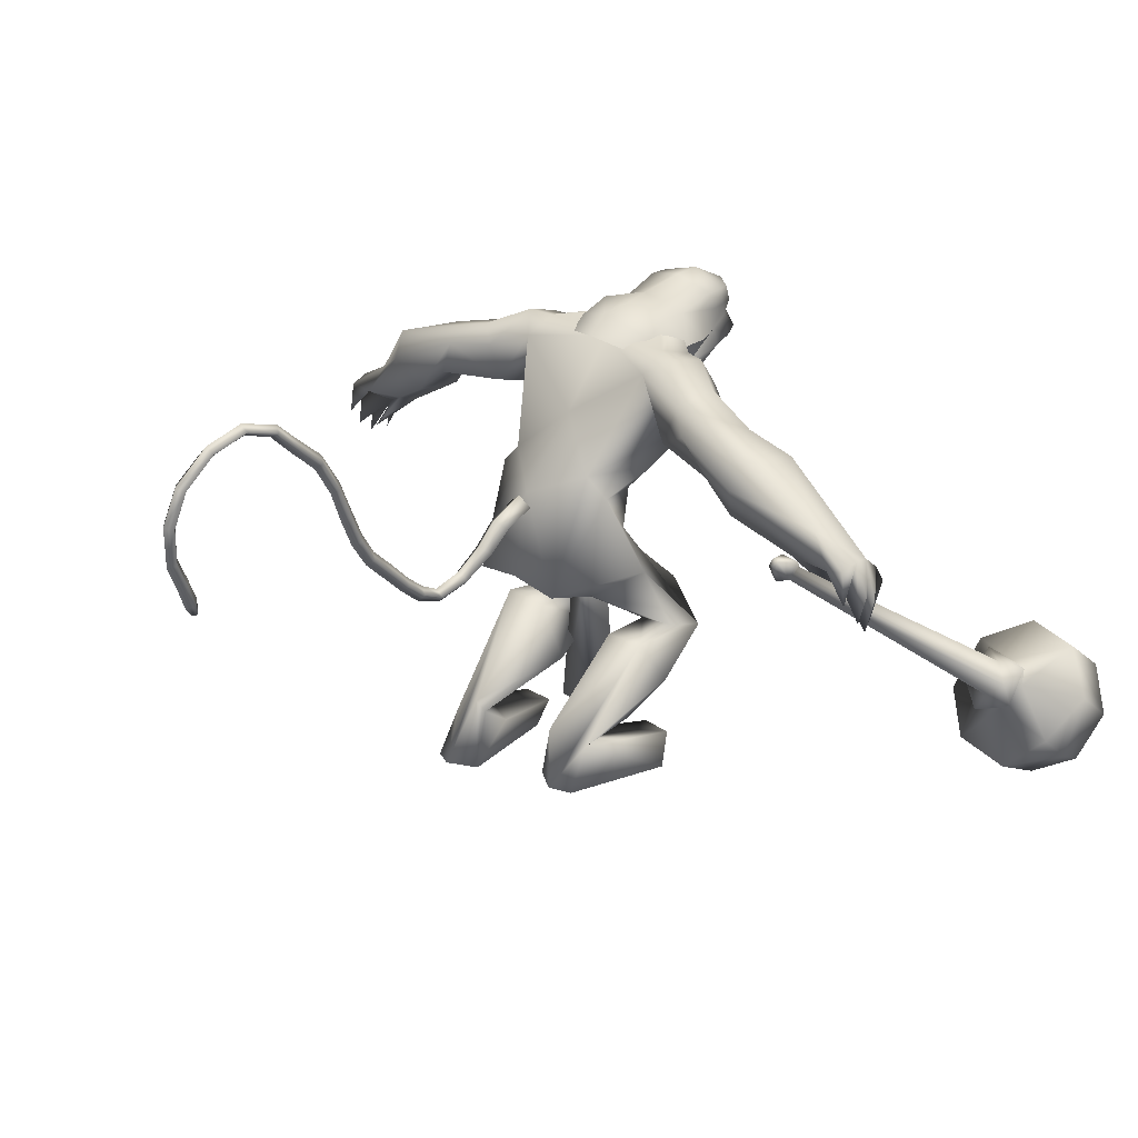
<metadata>
{"format":"obj","ext":"obj","renderer":"f3d","projection":"perspective","resolution":1024,"background":"white","views":[{"elev":29.2,"azim":-50.4,"up":"+Z"}]}
</metadata>
<code>
o body_mesh15-geometry.001
v -0.9992 -0.6531 0.8884
v 0.8354 -0.2386 1.036
v -0.7568 -0.5382 0.8101
v 0.708 -0.6075 2.034
v 0.6632 -1.357 2.129
v 1.648 -0.6424 1.978
v 1.628 -1.294 2.068
v 2.082 -1.588 2.007
v 0.9349 -1.738 1.429
v -1.283 -0.8564 -0.1266
v 0.5584 -0.7686 0.7605
v 1.856 -0.4657 1.545
v 2.485 -0.6985 2.504
v 2.189 -0.1657 2.341
v -0.3283 -1.054 3.445
v 0.1347 -0.3055 3.089
v -1.02 -0.7151 3.578
v -1.073 0.07407 3.77
v -0.7314 0.0587 5.264
v -0.9875 0.8792 3.636
v -0.0316 0.8582 5.621
v 0.02205 1.206 5.229
v -0.1577 -0.7928 5.609
v -0.09603 -1.169 5.268
v 0.4087 -1.622 3.809
v 2.394 -1.327 1.804
v 0.3458 -1.339 0.7377
v -0.7271 -1.254 0.6259
v -0.2395 -1.049 0.7191
v -1.138 -1.244 -0.1554
v 0.5447 -1.992 -0.1298
v 0.7915 -0.7693 -0.161
v 1.3 -1.3 -0.1932
v 1.321 -1 0.06686
v 1.256 -1.548 0.08336
v -0.03024 -0.72 0.3456
v 0.427 -1.131 4.515
v 0.8782 -0.6005 4.096
v 0.4934 -0.000543 3.316
v 0.794 -0.03065 3.563
v 0.9655 -0.04871 4.007
v 0.9938 -0.7925 4.96
v 1.493 -0.04894 4.736
v 1.047 -1.239 5.482
v 0.3834 0.05984 6.374
v 1.162 1.226 5.394
v 1.614 1.628 6.066
v 0.8869 1.392 7.257
v 0.8177 2.009 6.248
v 0.72 2.126 6.929
v 1.308 1.703 7.53
v 0.9393 2.424 7.172
v 1.986 1.698 7.279
v 2.092 1.303 7.244
v 1.44 1.304 7.488
v 2.821 0.3894 7.451
v 2.76 -0.00892 7.546
v 1.389 0.04681 7.453
v 0.764 -1.241 7.318
v 1.478 -1.651 6.181
v 2.108 -1.291 5.865
v 1.059 0.7424 4.913
v 0.5588 1.094 4.422
v 0.9053 0.517 4.023
v -0.3264 0.03977 3.246
v 0.0537 0.3893 3.09
v -0.3292 1.165 3.53
v 2.21 1.208 5.782
v 2.471 -0.0283 5.738
v 1.978 -1.581 6.437
v 2.472 0.02548 6.235
v 1.963 -1.852 6.94
v 2.476 -0.5543 6.599
v 2.003 -1.274 7.295
v 2.81 -0.3999 7.416
v 1.344 -1.194 7.549
v 3.09 -0.4507 6.899
v 3.013 0.01976 6.454
v 3.103 0.4588 6.929
v 3.249 0.4678 6.564
v 3.552 0.5089 7.478
v 3.635 0.5402 7.309
v 3.205 0.1522 7.97
v 2.49 0.5886 6.62
v 2.105 1.532 6.339
v 1.474 2.208 5.97
v 1.779 2.548 6.211
v 0.6019 3.172 6.134
v 1.206 3.228 5.895
v 0.5851 3.73 5.621
v 0.4913 2.867 6.827
v 0.4135 4.153 6.176
v 0.7261 4.249 6.596
v 1.62 4.208 6.414
v 1.413 3.487 6.757
v 1.604 2.378 7.062
v 2.151 1.784 6.82
v 1.564 3.392 6.234
v 1.478 3.635 5.486
v 1.854 3.847 5.807
v 1.03 4.671 5.019
v 1.128 5.566 4.842
v 1.228 5.226 5.428
v 1.545 4.754 4.774
v 1.142 5.984 4.868
v 1.459 5.963 4.975
v 1.726 5.831 4.928
v 1.944 5.169 4.959
v 0.9041 4.982 4.565
v 1.211 5.488 4.122
v 1.444 5.271 4.639
v 1.703 5.681 3.861
v 1.944 5.761 4.708
v 1.289 6.003 3.988
v 1.455 6.099 4.39
v 2.034 5.707 4.267
v 1.67 5.995 4.261
v 1.47 5.898 3.777
v 1.069 6.003 4.327
v 3.295 -0.4083 7.82
v 3.221 -0.4296 6.516
v 3.212 0.04234 6.225
v 3.555 0.2444 6.279
v 3.524 -0.2089 6.277
v 3.893 -0.4357 6.815
v 3.427 -0.5646 7.338
v 3.742 -0.1221 6.659
v 3.699 0.2228 6.515
v 3.913 0.4171 6.843
v 4.204 0.3935 7.135
v 4.321 -0.01849 7.011
v 4.191 -0.4366 7.109
v 4.018 -0.01231 6.718
v 3.849 0.006279 6.416
v 3.556 -0.5486 7.42
v 0.5876 -1.823 6.286
v 1.205 -2.339 6.091
v 1.087 -1.537 7.56
v 0.4287 -2.241 7.151
v 0.01443 -2.646 6.864
v 0.13 -3.069 6.224
v 1.419 -2.729 6.416
v 0.7686 -3.471 6.984
v 0.9897 -3.503 6.473
v 0.7663 -4.318 6.768
v -0.07499 -4.001 6.895
v -0.3531 -3.903 6.451
v -0.05386 -3.728 5.817
v 1.212 -2.379 7.216
v 1.797 -1.688 7.366
v 0.7172 -3.32 6.07
v 0.8172 -3.973 5.727
v 1.099 -4.217 6.113
v -0.03392 -5.364 6.077
v 0.02995 -4.914 5.446
v 0.566 -5.239 5.288
v 0.7145 -5.356 5.684
v 0.1969 -6.215 5.783
v -0.09153 -6.232 5.863
v -0.4046 -6.17 5.762
v -0.2848 -5.8 5.611
v 0.03088 -5.759 5.423
v 0.2838 -5.705 5.248
v 0.5595 -6.33 5.277
v 0.4037 -6.288 5.571
v -0.1902 -6.513 5.34
v -0.346 -6.48 4.925
v 0.255 -5.969 4.695
v 0.1224 -6.391 4.71
v -0.1597 -6.506 4.696
v 0.03593 -6.529 5.19
v -0.5239 -6.31 5.246
v 1.333 0.6701 2.097
v 1.377 1.326 2.146
v 0.5505 1.661 3.726
v 2.068 1.229 1.643
v 2.255 0.5993 2.295
v 1.895 0.1156 2.279
v 1.471 0.4331 1.673
v 0.3869 0.6992 2.31
v 0.4241 0.243 1.348
v -1.371 0.7555 1.098
v -1.287 0.6127 0.8804
v -1.618 0.5284 -0.1134
v -1.929 0.9931 -0.04695
v -1.707 1.356 -0.1177
v 0.2139 0.6722 -0.1731
v 0.1035 1.915 -0.1433
v 0.7782 1.144 -0.2061
v 0.7618 1.396 0.07014
v -1.231 1.32 0.6363
v 0.4009 1.455 2.345
v 0.6312 1.759 1.606
v 1.826 1.551 1.942
v 0.1899 0.7538 0.9622
v 0.01541 1.337 0.9006
v -0.7456 1.06 0.7678
v -0.6058 0.7146 0.3337
v 0.7659 0.8438 0.05432
v -0.9529 -0.4311 -0.1483
v 0.9861 0.04339 4.71
v 0.9194 -0.2426 4.667
v 1.256 0.3463 0.2534
v 1.115 -0.4532 0.05805
v 0.7683 0.1345 4.709
v 0.8332 0.5643 0.2534
f 1 2 3
f 4 2 1
f 4 5 6
f 6 5 7
f 5 8 7
f 5 9 8
f 4 1 5
f 5 1 10
f 2 11 3
f 12 11 2
f 12 13 11
f 12 14 13
f 6 14 12
f 15 6 7
f 15 16 6
f 16 15 17
f 17 15 25
f 15 7 25
f 7 8 25
f 9 26 8
f 9 27 26
f 28 27 9
f 28 29 27
f 30 31 28
f 32 31 30
f 32 33 31
f 32 34 33
f 34 29 35
f 36 29 34
f 28 35 29
f 35 28 31
f 31 33 35
f 34 35 33
f 3 29 36
f 11 29 3
f 27 29 11
f 26 27 11
f 26 11 13
f 25 8 26
f 25 26 37
f 38 37 26
f 40 38 39
f 41 38 40
f 37 38 41
f 24 42 44
f 23 24 44
f 45 19 23
f 45 21 19
f 21 47 46
f 48 47 21
f 48 49 47
f 48 50 49
f 51 50 48
f 51 52 50
f 53 51 54
f 51 55 54
f 55 51 48
f 55 57 56
f 57 55 58
f 55 48 58
f 58 48 45
f 48 21 45
f 59 45 23
f 23 44 60
f 60 44 61
f 61 44 42
f 61 42 43
f 43 41 62
f 43 42 41
f 63 41 64
f 41 40 64
f 64 40 39
f 65 66 39
f 66 65 18
f 18 65 16
f 65 39 16
f 39 38 13
f 38 26 13
f 39 13 14
f 6 39 14
f 16 39 6
f 18 16 17
f 20 175 67
f 21 46 22
f 22 46 62
f 68 62 46
f 68 43 62
f 69 43 68
f 69 61 43
f 60 61 70
f 69 70 61
f 71 70 69
f 71 72 70
f 73 72 71
f 73 74 72
f 75 74 73
f 75 76 74
f 76 58 59
f 57 58 76
f 57 76 75
f 75 73 77
f 77 73 71
f 77 71 78
f 79 78 71
f 79 80 78
f 81 82 79
f 56 81 79
f 83 81 56
f 83 56 57
f 56 79 84
f 79 71 84
f 84 71 97
f 71 85 97
f 71 69 85
f 85 69 68
f 47 85 68
f 86 85 47
f 85 86 87
f 88 89 86
f 88 90 89
f 91 90 88
f 92 90 91
f 91 93 92
f 93 52 95
f 52 93 91
f 91 88 49
f 88 86 49
f 49 86 47
f 91 49 50
f 50 52 91
f 52 96 95
f 52 51 96
f 51 53 96
f 96 53 97
f 97 53 54
f 97 54 84
f 56 84 54
f 54 55 56
f 85 87 97
f 96 97 87
f 95 96 87
f 87 86 89
f 87 89 98
f 98 89 99
f 90 99 89
f 94 98 100
f 95 98 94
f 95 87 98
f 93 95 94
f 98 99 100
f 90 101 99
f 92 101 90
f 92 102 101
f 92 103 102
f 93 103 92
f 93 94 103
f 100 99 104
f 101 104 99
f 102 103 105
f 103 106 105
f 103 107 106
f 103 94 107
f 94 108 107
f 94 100 108
f 100 104 108
f 109 110 104
f 111 110 109
f 104 110 111
f 108 104 111
f 108 111 112
f 111 113 112
f 102 111 101
f 106 111 102
f 111 106 114
f 106 115 114
f 106 107 115
f 107 108 113
f 113 108 116
f 108 112 116
f 113 116 112
f 107 113 117
f 113 118 117
f 111 118 113
f 111 107 118
f 111 114 107
f 107 114 115
f 107 117 118
f 102 119 106
f 102 105 119
f 106 119 105
f 101 111 109
f 101 109 104
f 47 68 46
f 83 57 75
f 83 75 120
f 120 75 126
f 75 77 126
f 78 121 77
f 78 122 121
f 123 122 80
f 123 124 122
f 121 124 125
f 124 121 122
f 77 121 125
f 77 125 126
f 125 124 127
f 127 124 128
f 128 124 123
f 128 123 80
f 80 122 78
f 80 129 128
f 79 129 80
f 79 82 129
f 82 130 129
f 130 131 129
f 132 125 131
f 126 125 132
f 133 125 127
f 131 125 133
f 131 133 129
f 127 134 133
f 128 134 127
f 128 133 134
f 129 133 128
f 120 126 135
f 58 45 59
f 59 23 60
f 59 60 136
f 136 60 137
f 137 60 70
f 74 150 72
f 74 138 150
f 76 138 74
f 76 59 138
f 138 59 139
f 59 136 139
f 140 139 136
f 203 206 201
f 140 136 141
f 141 136 137
f 143 144 142
f 143 145 144
f 146 145 143
f 140 147 146
f 147 140 148
f 140 141 148
f 139 140 146
f 146 143 139
f 139 143 149
f 143 142 149
f 149 142 72
f 70 72 142
f 149 72 150
f 139 149 138
f 138 149 150
f 70 142 137
f 141 137 151
f 142 151 137
f 142 144 151
f 144 152 151
f 144 153 152
f 145 153 144
f 148 151 152
f 141 151 148
f 146 154 145
f 146 147 154
f 147 148 155
f 148 152 155
f 155 152 156
f 153 156 152
f 153 157 156
f 145 157 153
f 145 158 157
f 154 158 145
f 154 159 158
f 160 159 154
f 161 162 159
f 161 155 162
f 147 155 161
f 147 161 154
f 161 160 154
f 157 163 156
f 157 164 163
f 158 164 157
f 158 165 164
f 159 166 158
f 159 167 166
f 162 167 159
f 162 158 167
f 155 163 162
f 163 168 156
f 155 168 163
f 155 156 168
f 163 165 162
f 163 169 165
f 164 169 163
f 169 164 165
f 162 165 170
f 165 171 170
f 158 171 165
f 158 170 171
f 162 170 158
f 158 166 167
f 172 159 160
f 161 159 172
f 161 172 160
f 66 173 39
f 67 173 66
f 67 174 173
f 67 175 174
f 64 176 63
f 64 177 176
f 39 177 64
f 39 178 177
f 173 178 39
f 173 179 178
f 180 179 173
f 180 181 179
f 182 181 180
f 182 183 181
f 182 184 183
f 185 184 182
f 186 184 185
f 186 187 184
f 188 187 186
f 188 189 187
f 188 191 190
f 186 191 188
f 186 185 191
f 192 185 182
f 185 192 191
f 192 193 191
f 180 192 182
f 192 194 193
f 192 174 194
f 192 173 174
f 192 180 173
f 174 175 194
f 175 176 194
f 175 63 176
f 179 177 178
f 195 177 179
f 176 177 195
f 193 194 176
f 193 176 196
f 176 195 196
f 195 183 197
f 183 198 197
f 183 184 198
f 184 187 198
f 198 187 199
f 187 189 199
f 190 197 199
f 191 197 190
f 191 196 197
f 191 193 196
f 196 195 197
f 197 198 199
f 188 190 189
f 199 189 190
f 181 183 195
f 179 181 195
f 67 66 20
f 18 20 66
f 36 34 32
f 200 36 32
f 3 36 200
f 1 3 200
f 10 1 200
f 200 30 10
f 200 32 30
f 30 28 10
f 10 28 5
f 5 28 9
f 4 6 12
f 4 12 2
f 202 203 201
f 202 204 203
f 202 205 206
f 202 206 204
f 204 206 203
f 201 205 202
f 206 205 201
f 19 18 17
f 19 20 18
f 21 20 19
f 20 21 22
f 23 19 17
f 17 24 23
f 17 25 24
f 42 37 41
f 24 37 42
f 24 25 37
f 62 41 63
f 20 22 175
f 22 63 175
f 22 62 63
o Cylinder_Cylinder.001
v 3.611 -6.454 1.9
v -1.42 -5.87 5.973
v 3.514 -6.769 1.852
v -1.124 -5.831 6.067
v 3.652 -7.02 2.096
v 3.905 -6.728 2.343
v -1.199 -5.602 5.956
v 3.846 -6.441 2.19
v -1.499 -5.661 5.906
v -1.269 -5.908 6.246
v -1.202 -5.564 6.236
v -1.609 -5.632 6.225
v -1.622 -5.688 6.223
v -1.607 -5.736 6.253
v -1.573 -5.745 6.299
v -1.539 -5.712 6.333
v -1.526 -5.655 6.336
v -1.541 -5.608 6.305
v -1.447 -5.49 6.088
v 3.443 -6.603 1.531
v 3.549 -7.218 1.807
v 3.97 -7.205 2.344
v 4.182 -6.362 2.37
v 3.794 -6.145 1.851
v 3.782 -6.524 1.557
v 3.706 -6.979 1.583
v 3.99 -7.178 1.986
v 4.258 -6.789 2.231
v 4.06 -6.312 1.874
v 3.843 -7.823 1.167
v 5.04 -7.53 2.435
v 5.014 -5.728 1.927
v 3.65 -7.148 0.4595
v 4.529 -8.128 1.838
v 5.35 -6.563 2.458
v 4.442 -5.576 1.101
v 3.836 -6.156 0.5802
v 4.142 -8.043 0.8102
v 4.526 -7.263 -0.03396
v 4.704 -8.009 0.4552
v 5.28 -8.162 1.159
v 5.795 -7.644 1.754
v 6.021 -6.749 1.723
v 5.765 -5.988 1.295
v 5.246 -5.845 0.5464
v 4.661 -6.35 0.007442
v 5.395 -6.969 0.2051
v 5.465 -7.43 0.406
v 5.782 -7.411 0.8016
v 5.842 -6.7 0.7019
v 5.594 -6.508 0.1048
v 5.342 -7.497 0.009946
v 5.925 -7.693 0.8131
v 6.196 -6.708 0.8925
v 5.822 -6.863 0.1351
v 5.727 -7.322 0.1355
v 6.012 -7.417 0.5183
v 6.107 -6.92 0.5214
v 5.749 -7.115 -0.1612
v 5.846 -7.552 0.06798
v 6.172 -7.562 0.4698
v 6.349 -6.892 0.5285
v 6.04 -6.702 0.1035
v 6.389 -7.23 -0.03372
v 6.27 -7.335 0.09296
v 6.322 -7.071 0.1151
f 210 212 213
f 209 211 208
f 211 212 210
f 222 216 217
f 207 230 226
f 214 207 213
f 213 215 225
f 215 218 225
f 213 225 217
f 210 213 217
f 210 217 216
f 210 216 208
f 225 218 224
f 220 208 221
f 215 208 220
f 226 230 235
f 215 219 218
f 207 214 230
f 211 209 227
f 228 227 232
f 209 207 226
f 229 228 234
f 243 242 251
f 227 226 232
f 226 231 232
f 243 235 242
f 232 236 233
f 231 243 232
f 238 234 241
f 237 233 240
f 236 232 239
f 242 238 251
f 213 207 208
f 236 244 240
f 238 241 249
f 249 241 237
f 237 240 247
f 240 244 246
f 244 239 246
f 245 239 243
f 252 251 256
f 256 249 248
f 253 256 257
f 251 250 256
f 255 247 246
f 246 245 253
f 256 255 259
f 245 252 253
f 256 260 257
f 255 254 259
f 257 260 261
f 254 253 258
f 253 257 258
f 264 260 259
f 259 258 263
f 262 258 257
f 265 269 270
f 261 264 268
f 264 263 267
f 267 263 262
f 272 268 271
f 266 265 270
f 267 266 271
f 272 271 270
f 208 211 210
f 213 208 215
f 217 225 224
f 223 217 224
f 221 216 222
f 214 212 229
f 229 212 228
f 212 211 228
f 228 211 227
f 243 231 235
f 230 229 235
f 235 229 234
f 234 228 233
f 238 235 234
f 237 234 233
f 235 238 242
f 234 237 241
f 233 236 240
f 232 243 239
f 244 236 239
f 250 249 256
f 248 247 255
f 265 261 269
f 266 262 265
f 262 261 265
f 269 268 272
f 212 214 213
f 223 222 217
f 219 220 221
f 224 218 223
f 218 219 221
f 223 218 222
f 218 221 222
f 208 216 221
f 219 215 220
f 231 226 235
f 214 229 230
f 209 226 227
f 233 228 232
f 252 243 251
f 238 250 251
f 207 209 208
f 250 238 249
f 248 249 237
f 248 237 247
f 247 240 246
f 239 245 246
f 252 245 243
f 253 252 256
f 255 256 248
f 254 255 246
f 254 246 253
f 260 256 259
f 254 258 259
f 260 264 261
f 263 264 259
f 258 262 263
f 261 262 257
f 269 272 270
f 269 261 268
f 268 264 267
f 266 267 262
f 268 267 271
f 271 266 270
o tail_mesh15-geometry
v -0.8294 0.06674 4.956
v -1.692 0.1254 4.421
v -0.8484 0.2859 5.089
v -1.777 0.3047 4.552
v -0.9314 0.06907 5.282
v -1.887 0.1284 4.681
v -0.8916 -0.1501 5.098
v -1.797 -0.05101 4.539
v -2.293 0.1657 4.085
v -2.325 0.3203 4.23
v -2.373 0.1743 4.378
v -2.341 0.01967 4.234
v -3.337 0.2344 4.21
v -3.272 0.3613 4.327
v -3.221 0.2416 4.447
v -3.284 0.1149 4.339
v -4.043 0.2901 4.915
v -3.946 0.4078 5.01
v -3.869 0.2794 5.105
v -3.963 0.1615 5.013
v -4.705 0.3495 5.795
v -4.582 0.4673 5.856
v -4.479 0.3389 5.919
v -4.596 0.2208 5.861
v -5.075 0.392 6.866
v -4.968 0.5106 6.918
v -4.87 0.3823 6.98
v -4.983 0.2641 6.923
v -5.792 0.4529 7.824
v -5.72 0.5707 7.915
v -5.654 0.4417 8.013
v -5.739 0.3246 7.915
v -6.673 0.5234 8.451
v -6.699 0.6446 8.562
v -6.745 0.5198 8.669
v -6.721 0.3989 8.551
v -7.784 0.6504 7.964
v -7.879 0.777 8.003
v -7.997 0.6579 8.031
v -7.895 0.5314 7.983
v -7.995 0.7614 6.824
v -8.085 0.8905 6.786
v -8.194 0.7742 6.727
v -8.092 0.6446 6.765
v -7.613 0.8292 5.941
v -7.722 0.9592 5.897
v -7.835 0.8433 5.832
v -7.727 0.7132 5.876
v -7.581 0.8484 5.714
v -7.645 0.9253 5.688
v -7.712 0.8568 5.65
v -7.648 0.7799 5.676
v -5.367 0.418 7.407
v -5.3 0.2891 7.502
v -5.214 0.4064 7.597
v -5.281 0.5354 7.501
v -7.317 0.5866 8.315
v -7.363 0.4623 8.406
v -7.398 0.5838 8.52
v -7.34 0.7079 8.419
v -6.187 0.4824 8.245
v -6.136 0.3547 8.324
v -6.062 0.4724 8.42
v -6.115 0.6008 8.324
v -4.431 0.3223 5.33
v -4.35 0.194 5.424
v -4.256 0.3123 5.512
v -4.333 0.4404 5.421
v -3.701 0.2624 4.548
v -3.627 0.135 4.644
v -3.538 0.2539 4.736
v -3.611 0.3812 4.64
v -4.9 0.3715 6.316
v -4.786 0.2427 6.381
v -4.669 0.3609 6.435
v -4.772 0.4892 6.376
v -8.017 0.7112 7.389
v -8.13 0.5922 7.409
v -8.238 0.7193 7.449
v -8.116 0.8378 7.431
v -7.792 0.795 6.375
v -7.892 0.6787 6.308
v -8 0.8087 6.264
v -7.886 0.9246 6.329
v -2.868 0.1967 4.001
v -2.902 0.06418 4.141
v -2.921 0.2051 4.271
v -2.888 0.3377 4.136
v -1.282 0.09585 4.727
v -1.406 0.2948 4.887
v -1.542 0.09799 5.029
v -1.424 -0.101 4.874
f 361 274 362
f 362 276 363
f 274 280 281
f 364 280 274
f 363 278 280
f 273 275 279
f 357 358 288
f 280 278 284
f 278 276 282
f 276 274 281
f 341 342 292
f 358 359 287
f 359 360 287
f 360 357 286
f 337 338 296
f 342 343 291
f 343 344 291
f 344 341 290
f 345 346 300
f 338 339 295
f 339 340 295
f 340 337 294
f 325 326 304
f 346 347 299
f 347 348 299
f 348 345 298
f 333 334 308
f 326 327 303
f 327 328 303
f 328 325 302
f 329 330 312
f 334 335 307
f 335 336 307
f 336 333 306
f 349 350 316
f 330 331 311
f 331 332 311
f 332 329 310
f 353 354 320
f 350 351 315
f 351 352 315
f 352 349 314
f 317 320 324
f 354 355 319
f 355 356 319
f 356 353 318
f 322 321 323
f 320 319 323
f 319 318 323
f 318 317 322
f 297 300 326
f 300 299 327
f 299 298 327
f 298 297 328
f 305 308 330
f 308 307 331
f 307 306 331
f 306 305 332
f 301 304 334
f 304 303 335
f 303 302 335
f 302 301 336
f 289 292 338
f 292 291 339
f 291 290 339
f 290 289 340
f 285 288 342
f 288 287 343
f 287 286 343
f 286 285 344
f 293 296 346
f 296 295 347
f 295 294 347
f 294 293 348
f 309 312 350
f 312 311 351
f 311 310 351
f 310 309 352
f 313 316 354
f 316 315 355
f 315 314 355
f 314 313 356
f 281 284 358
f 284 283 359
f 283 282 359
f 282 281 360
f 273 361 362
f 275 362 363
f 279 364 273
f 277 363 279
f 274 276 362
f 276 278 363
f 280 284 281
f 361 364 274
f 364 363 280
f 275 277 279
f 285 357 288
f 278 283 284
f 283 278 282
f 282 276 281
f 289 341 292
f 288 358 287
f 360 286 287
f 357 285 286
f 293 337 296
f 292 342 291
f 344 290 291
f 341 289 290
f 297 345 300
f 296 338 295
f 340 294 295
f 337 293 294
f 301 325 304
f 300 346 299
f 348 298 299
f 345 297 298
f 305 333 308
f 304 326 303
f 328 302 303
f 325 301 302
f 309 329 312
f 308 334 307
f 336 306 307
f 333 305 306
f 313 349 316
f 312 330 311
f 332 310 311
f 329 309 310
f 317 353 320
f 316 350 315
f 352 314 315
f 349 313 314
f 321 317 324
f 320 354 319
f 356 318 319
f 353 317 318
f 321 324 323
f 324 320 323
f 318 322 323
f 317 321 322
f 325 297 326
f 326 300 327
f 298 328 327
f 297 325 328
f 329 305 330
f 330 308 331
f 306 332 331
f 305 329 332
f 333 301 334
f 334 304 335
f 302 336 335
f 301 333 336
f 337 289 338
f 338 292 339
f 290 340 339
f 289 337 340
f 341 285 342
f 342 288 343
f 286 344 343
f 285 341 344
f 345 293 346
f 346 296 347
f 294 348 347
f 293 345 348
f 349 309 350
f 350 312 351
f 310 352 351
f 309 349 352
f 353 313 354
f 354 316 355
f 314 356 355
f 313 353 356
f 357 281 358
f 358 284 359
f 282 360 359
f 281 357 360
f 275 273 362
f 277 275 363
f 364 361 273
f 363 364 279
o hair_mesh18-geometry
v 3.386 -0.6669 7.788
v 3.453 -0.7412 7.495
v 3.734 -0.6572 7.753
v 2.668 -0.6169 7.622
v 2.946 -0.8928 7.113
v 2.357 -1.025 7.248
v 2.103 -0.6869 7.735
v 1.742 -0.9878 7.235
v 1.585 -0.7225 7.546
v 1.283 -0.6968 7.344
v 0.9626 0.01969 7.594
v 1.437 0.1375 7.839
v 1.612 0.7395 7.593
v 2.126 0.6693 7.777
v 1.78 1.018 7.298
v 2.392 1.029 7.312
v 2.687 0.5868 7.659
v 2.559 0.1106 7.876
v 2.019 -0.01244 7.926
v 3.179 -0.1175 8.074
v 3.406 0.6058 7.827
v 3.652 -0.1444 8.061
v 3.753 0.5883 7.791
v 4.057 0.461 7.72
v 4.179 0.3062 7.729
v 4.185 0.07809 7.649
v 4.207 -0.2956 7.739
v 4.042 -0.5471 7.689
v 3.787 -0.6703 7.457
v 3.52 -0.6738 7.066
v 3.897 -0.631 7.201
v 3.911 -0.7159 6.83
v 3.479 -0.7995 6.81
v 2.823 -0.6255 6.587
v 2.931 -0.7047 6.411
v 2.502 -0.7996 6.027
v 2.935 -0.5533 6.385
v 3.424 -0.4607 6.608
v 3.853 -0.4499 6.722
v 4.123 -0.425 6.816
v 4.217 -0.6095 6.894
v 4.199 -0.4239 7.129
v 4.124 -0.5591 7.405
v 4.299 -0.2571 7.419
v 4.346 0.1138 7.076
v 4.282 0.3029 7.408
v 4.132 0.5408 7.451
v 3.807 0.6177 7.496
v 3.916 0.5908 7.238
v 4.211 0.3798 7.154
v 4.413 0.2985 7.108
v 4.288 -0.01756 6.922
v 4.405 -0.2552 7.091
v 4.377 -0.3002 6.895
v 4.386 0.2655 6.912
v 4.135 0.402 6.842
v 4.235 0.5901 6.93
v 3.933 0.6976 6.873
v 3.837 0.4723 6.751
v 3.439 0.4705 6.637
v 3.501 0.6747 6.855
v 3.54 0.6526 7.107
v 3.475 0.6958 7.539
v 2.973 0.8848 7.168
v 3.088 0.5804 6.809
v 3.194 0.743 6.627
v 3.192 0.5018 6.588
v 2.838 0.6473 6.298
v 1.31 0.738 7.39
f 365 366 367
f 368 366 365
f 368 369 366
f 368 370 369
f 371 370 368
f 371 372 370
f 373 372 371
f 374 372 373
f 373 375 374
f 376 375 373
f 376 377 375
f 378 377 376
f 377 378 379
f 378 380 379
f 378 381 380
f 378 382 381
f 382 378 383
f 383 378 376
f 383 376 371
f 371 376 373
f 382 383 371
f 382 371 368
f 384 382 368
f 384 381 382
f 384 385 381
f 386 385 384
f 385 386 387
f 387 386 388
f 388 386 389
f 389 386 390
f 390 386 391
f 386 392 391
f 386 367 392
f 386 365 367
f 386 384 365
f 384 368 365
f 367 393 392
f 367 366 393
f 366 394 393
f 369 394 366
f 393 394 395
f 394 396 395
f 394 397 396
f 398 397 394
f 398 399 397
f 398 400 399
f 399 400 401
f 402 399 401
f 397 399 402
f 396 397 402
f 396 402 403
f 404 396 403
f 405 396 404
f 395 396 405
f 406 395 405
f 395 406 407
f 408 407 406
f 408 391 407
f 390 391 408
f 409 390 408
f 410 390 409
f 389 390 410
f 411 389 410
f 411 388 389
f 388 411 412
f 412 411 413
f 411 414 413
f 411 410 414
f 410 415 414
f 410 409 415
f 415 409 416
f 417 416 409
f 417 418 416
f 417 405 418
f 417 406 405
f 408 406 417
f 409 408 417
f 418 405 404
f 418 404 416
f 415 416 419
f 419 416 420
f 419 420 421
f 421 420 422
f 420 423 422
f 422 423 424
f 425 422 424
f 426 422 425
f 426 413 422
f 412 413 426
f 427 412 426
f 387 412 427
f 387 388 412
f 385 387 427
f 381 385 427
f 381 427 428
f 428 427 426
f 381 428 380
f 413 421 422
f 413 414 421
f 414 415 421
f 415 419 421
f 429 426 425
f 429 425 430
f 425 424 430
f 424 431 430
f 430 431 432
f 429 430 432
f 391 392 407
f 392 393 407
f 393 395 407
f 433 377 379
f 377 433 375

</code>
